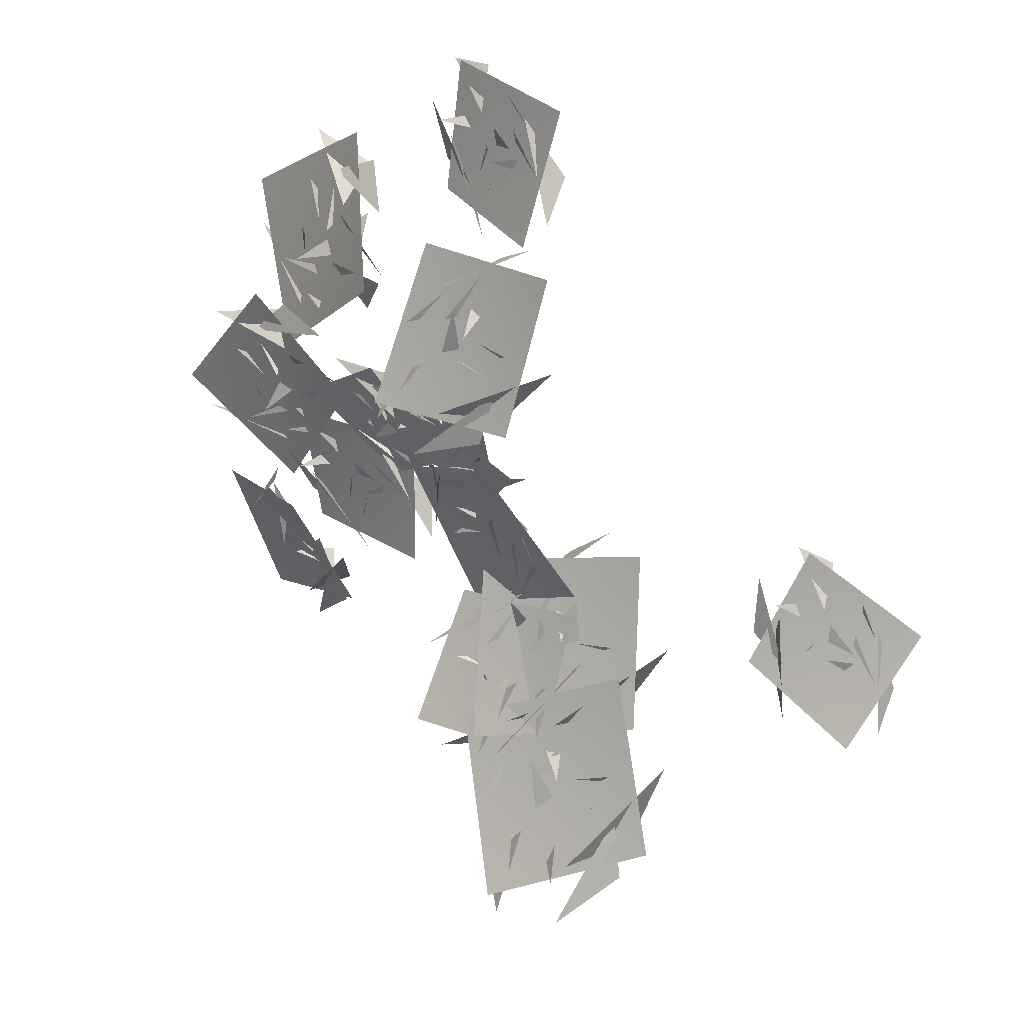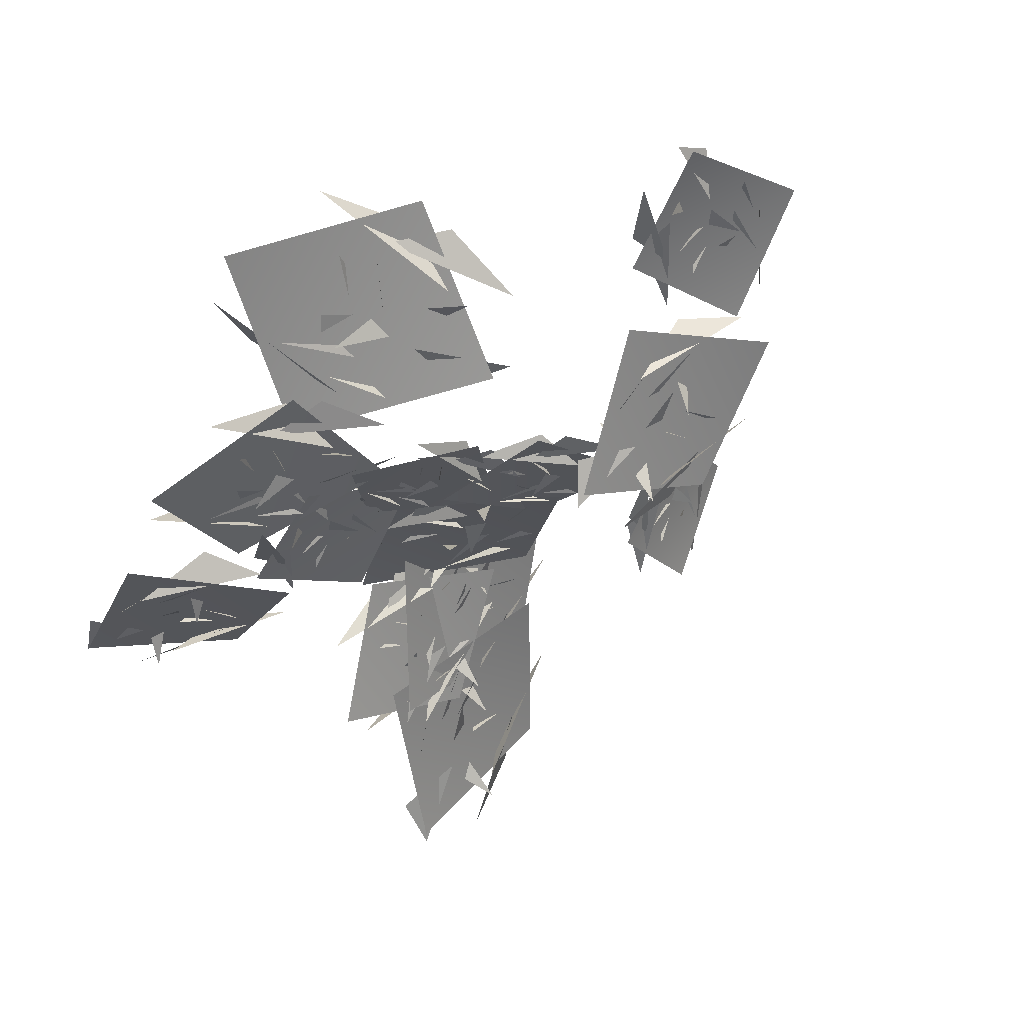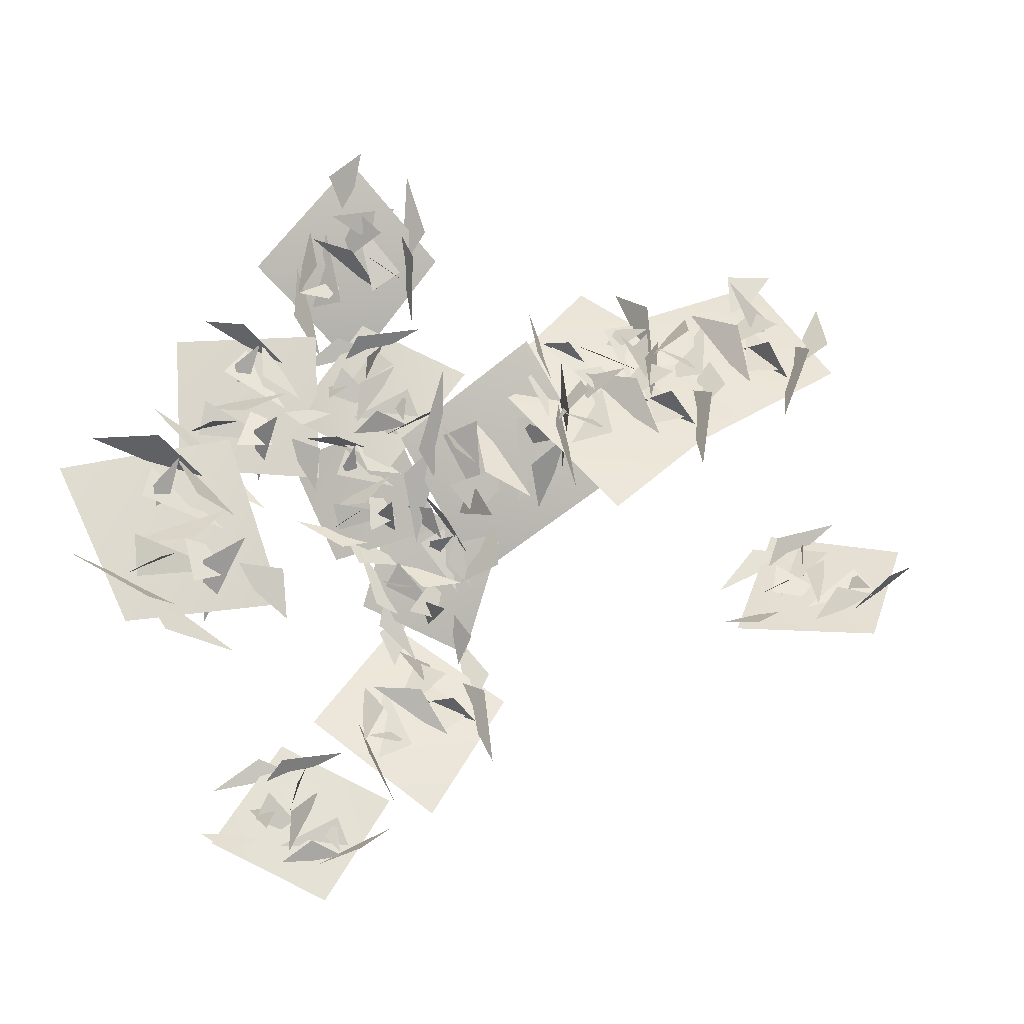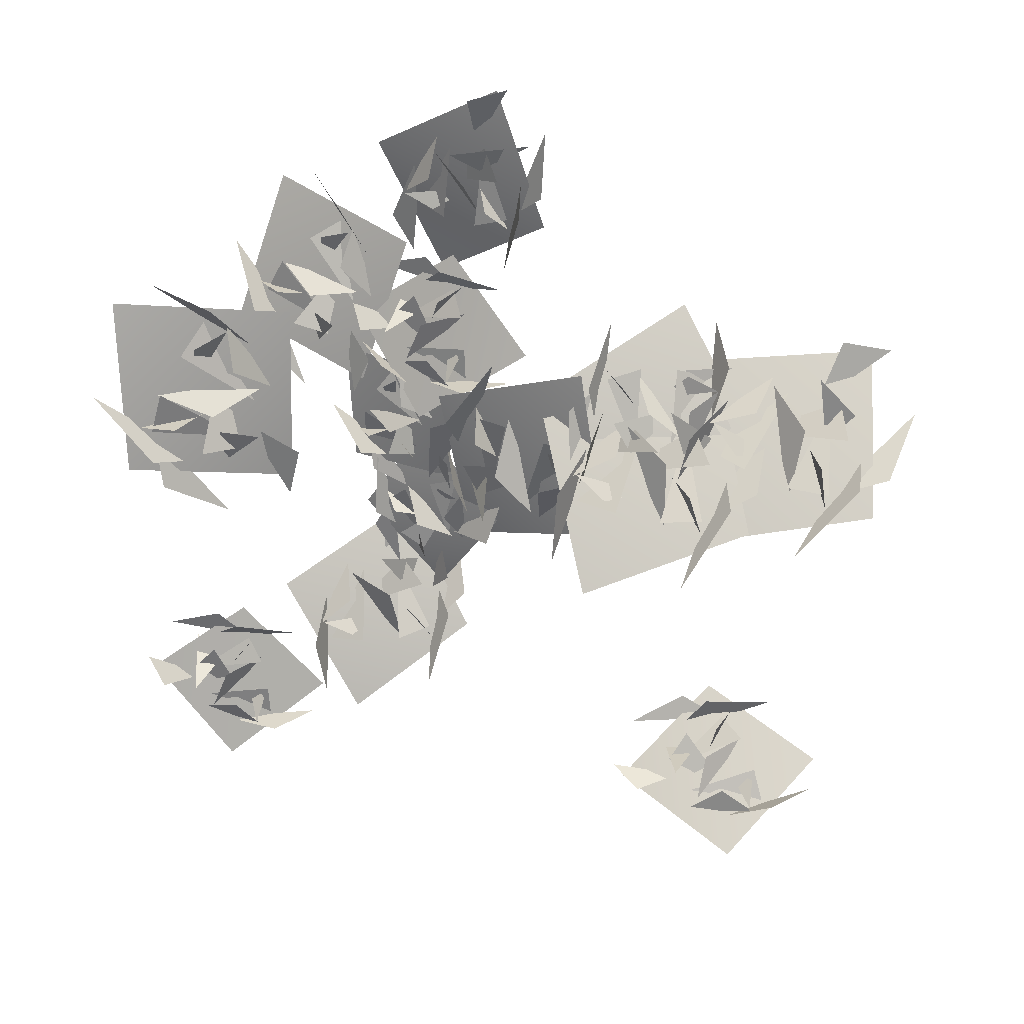
<metadata>
{"format":"obj","ext":"obj","renderer":"f3d","projection":"perspective","resolution":1024,"background":"white","views":[{"elev":0.6,"azim":23.0,"up":"+Z"},{"elev":28.3,"azim":-46.7,"up":"+Z"},{"elev":42.0,"azim":50.5,"up":"+Y"},{"elev":77.2,"azim":75.7,"up":"+Y"}]}
</metadata>
<code>
g NewMesh_tris_182
v 1.332 0.6747 0.06128
v 1.163 -1.123 -0.1389
v 0.8102 -0.04205 0.1786
v 0.977 -0.9385 0.1506
v 0.6558 -0.7476 1.298
v -0.873 -0.6266 1.727
v -1.934 1.029 0.5426
v 0.0646 0.9279 -0.8712
v -0.9198 1.583 0.1953
v 2.319 -0.5302 -0.8381
v 0.8471 -0.07883 -0.4661
v 1.844 0.2342 -0.8981
v -0.9484 0.9417 -0.08096
v 0.6527 0.4612 -0.498
v -0.6282 0.5441 0.4721
v -0.6466 1.272 -0.2172
v 0.7021 0.6269 -1.011
v 0.1156 0.9186 -0.0481
v 0.5692 0.8003 -0.4702
v 0.5719 0.305 0.4094
v -0.5038 -0.3494 0.845
v -0.5187 1.336 -0.09151
v -0.5923 0.7543 0.2957
v -0.2114 -0.05155 0.03905
v -0.2555 -0.0006433 0.9144
v 1.019 -0.1486 -0.2351
v 0.1575 -0.6171 1.04
v 0.1318 -0.7227 0.9452
v 1.971 -1.27 0.01548
v 1.067 -1.186 1.062
v -0.009711 -0.6552 1.184
v 0.4196 -0.09854 0.9892
v 0.3411 -0.1118 0.07807
v 0.9864 -0.3261 0.5712
v -0.2659 0.4559 -0.3168
v 1.22 -0.1276 -0.1162
v 0.4746 -1.306 1.422
v -0.2768 1.781 -1.221
v 2.058 -0.382 -0.9935
v -2.058 0.382 0.9935
v 3.846 -1.341 0.2775
v 2.864 -2.91 0.3903
v 3.016 -1.721 0.2648
v 2.705 -2.564 0.5091
v 2.139 -1.809 1.301
v 0.8079 -0.9759 0.8795
v 1.203 0.3413 -1.018
v 3.271 -1.052 -1.217
v 2.431 0.3084 -0.924
v 4.35 -3.106 0.2434
v 3.253 -2.033 -0.2668
v 4.374 -2.302 -0.2046
v 2.178 -0.3477 -1.045
v 3.381 -1.511 -0.5033
v 2.042 -0.5762 -0.3241
v 2.639 -0.2288 -1.08
v 3.685 -1.599 -0.9563
v 3.019 -0.7375 -0.478
v 3.476 -1.178 -0.591
v 2.918 -1.241 0.2732
v 1.558 -1.236 0.2451
v 2.732 -0.1675 -0.9199
v 2.24 -0.4813 -0.502
v 2.229 -1.419 -0.3666
v 1.913 -0.9962 0.3579
v 3.276 -2.059 0.0338
v 1.891 -1.624 0.8011
v 1.849 -1.745 0.7277
v 3.391 -3.264 0.9595
v 2.333 -2.431 1.394
v 1.685 -1.536 0.8494
v 2.386 -1.293 0.7815
v 2.634 -1.653 -0.04319
v 2.877 -1.866 0.7513
v 2.568 -1.11 -0.8064
v 3.409 -2.064 0.2331
v 1.664 -2.172 1.432
v 3.55 -0.3395 -1.867
v 4.268 -2.949 -0.05272
v 0.6147 0.01557 -0.5572
v 3.817 1.064 -1.411
v 1.677 -0.3377 -1.442
v 2.63 0.9713 -1.821
v 1.651 0.21 -1.485
v 1.108 1.764 -1.064
v 0.2546 3.164 -2.594
v 2.342 3.655 -5.013
v 3.98 0.9432 -3.646
v 3.703 3.109 -4.155
v 3.345 -1.314 -0.6798
v 2.948 0.2283 -2.241
v 4.056 -0.5706 -1.424
v 3.065 2.371 -4.278
v 3.516 0.6865 -2.591
v 2.454 2.506 -3.423
v 3.687 2.29 -4.076
v 4.013 0.2231 -2.936
v 3.556 1.797 -2.983
v 3.867 1.004 -2.73
v 2.804 1.6 -1.997
v 1.243 2.204 -2.846
v 3.761 2.401 -3.844
v 2.818 2.446 -3.546
v 2.178 1.383 -3.138
v 1.751 2.389 -2.561
v 2.827 0.3322 -1.855
v 1.151 1.856 -1.869
v 1.061 1.692 -1.95
v 1.825 -0.7256 -0.3417
v 0.9134 0.9687 -0.6694
v 0.944 2.077 -1.956
v 1.933 2.024 -1.685
v 2.363 1.074 -2.441
v 2.168 1.095 -1.275
v 2.95 1.39 -3.552
v 2.89 0.3639 -1.533
v 0.2789 1.601 -1.091
v 5.019 1.363 -4.458
v 3.474 -1.231 -1.131
v 1.261 3.75 -4.718
v -1.576 2.381 -0.08289
v -3.055 1.528 -1.056
v -1.933 2.128 -0.946
v -2.829 1.835 -1.238
v -2.66 2.968 -1.864
v -1.731 3.07 -3.311
v 0.5667 2.197 -2.96
v -0.4558 1.231 -0.7134
v 0.5289 2.282 -1.658
v -3.082 1.31 0.5247
v -1.881 1.481 -0.6853
v -2.11 1.396 0.5133
v 0.01661 1.781 -1.899
v -1.278 1.586 -0.5732
v -0.6177 2.275 -2.029
v 0.159 1.83 -1.416
v -1.074 1.142 -0.2505
v -0.6298 2.062 -0.9882
v -0.9305 1.709 -0.4873
v -1.521 2.419 -1.07
v -1.552 2.373 -2.51
v 0.1212 2.008 -1.32
v -0.4212 2.179 -1.824
v -1.323 1.74 -1.795
v -1.396 2.62 -2.143
v -2.082 1.729 -0.6574
v -2.21 2.635 -2.138
v -2.274 2.498 -2.177
v -3.683 1.826 -0.4792
v -3.253 2.682 -1.632
v -2.171 2.726 -2.359
v -1.89 2.824 -1.628
v -1.705 1.891 -1.355
v -2.355 2.466 -1.084
v -0.7776 1.544 -1.452
v -2.2 1.903 -0.5159
v -3.075 2.858 -2.35
v 0.5654 1.091 -0.4521
v -2.771 1.142 0.4287
v -0.01559 2.396 -3.566
v -4.814 5.461 -2.746
v -4.792 4.788 -4.889
v -4.514 4.672 -3.461
v -4.443 4.649 -4.586
v -3.03 4.465 -4.145
v -2.354 2.713 -3.555
v -3.914 1.681 -1.421
v -5.85 3.87 -2.219
v -4.527 2.991 -1.056
v -5.857 6.231 -4.553
v -5.302 4.62 -3.587
v -5.983 5.838 -3.517
v -4.773 2.761 -1.852
v -5.394 4.514 -2.891
v -4.077 3.125 -2.351
v -5.019 3.188 -1.547
v -6.05 4.545 -2.762
v -4.847 4.041 -2.151
v -5.397 4.501 -2.458
v -4.253 4.502 -2.956
v -3.511 3.105 -3.416
v -4.888 3.374 -1.489
v -4.326 3.195 -2.127
v -4.571 3.421 -3.224
v -3.502 3.5 -3.053
v -5.028 4.841 -3.69
v -3.308 3.862 -3.888
v -3.407 3.792 -4.019
v -4.672 5.745 -5.258
v -3.303 4.82 -4.805
v -3.108 3.671 -3.874
v -3.471 4.298 -3.337
v -4.575 4.077 -3.435
v -4.013 4.868 -3.804
v -5.07 3.432 -2.639
v -4.908 5.104 -3.703
v -2.781 4.127 -4.756
v -6.357 3.621 -1.143
v -6.038 5.931 -4.325
v -3.259 1.434 -2.118
v -2.212 2.026 1.222
v -2.494 -0.1929 1.873
v -2.946 1.223 1.584
v -2.791 0.1647 2.058
v -3.484 0.9671 3.185
v -5.504 1.262 3.201
v -6.407 2.544 0.7103
v -3.537 1.784 -0.3157
v -5.007 3.059 0.3015
v -0.8202 0.1928 1.079
v -2.732 0.848 0.8761
v -1.347 1.037 0.4897
v -5.014 2.163 0.3079
v -2.93 1.456 0.5094
v -4.786 1.997 1.231
v -4.577 2.493 0.06351
v -2.722 1.387 -0.149
v -3.691 2.201 0.6439
v -3.019 1.864 0.3443
v -3.282 1.738 1.605
v -4.79 1.148 2.15
v -4.446 2.639 0.2087
v -4.68 2.154 0.9309
v -4.19 1.094 1.155
v -4.473 1.604 2.117
v -2.582 0.8933 1.222
v -4.031 0.9645 2.689
v -4.046 0.7905 2.628
v -1.533 -0.2496 2.342
v -2.937 0.3503 3.252
v -4.281 0.9867 2.828
v -3.654 1.558 2.435
v -3.512 1.068 1.379
v -2.849 1.101 2.227
v -4.13 1.502 0.4719
v -2.361 0.9886 1.402
v -3.782 0.3686 3.566
v -3.814 2.588 -1.246
v -1.097 0.2745 0.7552
v -6.726 2.012 1.525
v -0.09901 0.5837 3.888
v -0.2073 -1.718 5.368
v -0.6834 -0.06362 4.917
v -0.3461 -1.201 5.613
v -0.237 0.112 6.867
v -2.192 0.9596 7.973
v -4.51 2.125 5.684
v -2.399 0.3296 3.242
v -3.328 2.269 4.309
v 0.9901 -1.869 3.5
v -0.9567 -0.6865 4.218
v 0.1895 -0.9032 2.975
v -3.427 1.26 4.595
v -1.317 -0.02476 3.79
v -2.64 1.204 5.41
v -3.113 1.472 4
v -1.532 -0.2902 3.049
v -1.905 1.037 4.137
v -1.465 0.425 3.556
v -0.9466 0.608 4.975
v -2.158 0.4343 6.568
v -2.877 1.634 4.02
v -2.707 1.293 5.008
v -2.196 0.01684 5.266
v -1.817 0.8625 6.211
v -0.5863 -0.6022 4.454
v -1.089 0.1459 6.705
v -1.161 -0.05969 6.708
v 1.031 -1.929 5.281
v 0.2797 -0.7095 6.802
v -1.247 0.2627 6.98
v -0.8125 0.6686 6.055
v -1.388 -0.1376 5.096
v -0.1968 -0.09448 5.522
v -2.521 0.323 4.441
v -0.2446 -0.5139 4.469
v -0.3568 -0.4106 7.595
v -3.171 1.118 2.251
v 0.5223 -1.773 3.321
v -4.371 1.772 6.826
v 3.319 -2.622 1.47
v 3.299 -4.397 -0.041
v 3.856 -3.565 1.096
v 3.734 -4.216 0.1312
v 5.164 -3.639 -0.0003412
v 6.746 -4.463 0.996
v 6.241 -4.551 3.897
v 3.28 -3.918 3.052
v 5.104 -3.502 3.874
v 1.687 -3.407 0.03962
v 3.156 -3.94 1.34
v 1.951 -3.156 1.138
v 4.859 -4.229 3.409
v 3.248 -3.648 2.011
v 5.212 -4.002 2.539
v 4.481 -3.794 3.577
v 2.67 -3.765 2.377
v 4.102 -3.412 2.618
v 3.328 -3.407 2.382
v 4.262 -3.32 1.489
v 5.541 -4.452 1.417
v 4.515 -3.569 3.488
v 4.994 -3.897 2.799
v 4.471 -4.438 1.877
v 5.416 -3.924 1.543
v 3.272 -3.734 1.042
v 5.262 -4.059 0.5995
v 5.185 -4.224 0.5614
v 2.864 -3.813 -0.8275
v 4.628 -3.832 -0.6007
v 5.538 -4.137 0.6135
v 4.995 -3.446 0.9357
v 4.102 -4.043 1.409
v 4.144 -3.445 0.5134
v 4.122 -4.254 2.571
v 3.246 -3.493 0.8634
v 5.448 -4.182 -0.4666
v 3.14 -3.655 4.278
v 1.714 -3.572 0.4405
v 6.827 -4.938 3.15
v 5.474 -3.521 7.451
v 3.774 -4.287 7.113
v 4.9 -3.889 6.814
v 3.968 -4.08 6.821
v 4.081 -3.2 5.929
v 4.585 -3.578 4.393
v 6.711 -4.678 4.431
v 6.235 -4.905 6.931
v 7.013 -4.303 5.593
v 4.125 -4.132 8.604
v 4.949 -4.437 7.204
v 5.03 -4.212 8.359
v 6.428 -4.737 5.616
v 5.545 -4.413 7.147
v 5.859 -4.207 5.511
v 6.687 -4.607 6.008
v 5.771 -4.784 7.507
v 6.088 -4.17 6.508
v 5.901 -4.336 7.117
v 5.279 -3.714 6.538
v 4.882 -4.072 5.255
v 6.694 -4.415 6.058
v 6.082 -4.282 5.677
v 5.211 -4.535 6.013
v 5.144 -3.787 5.489
v 4.795 -4.169 7.21
v 4.394 -3.64 5.668
v 4.311 -3.765 5.682
v 3.368 -3.781 7.696
v 3.562 -3.316 6.341
v 4.384 -3.612 5.437
v 4.838 -3.404 6.011
v 4.984 -4.236 6.456
v 4.509 -3.539 6.696
v 5.782 -4.728 6.253
v 4.739 -3.958 7.319
v 3.563 -3.342 5.608
v 7.231 -5.141 6.98
v 4.372 -4.358 8.492
v 6.04 -4.534 3.959
v 2.835 3.942 -6.688
v 3.733 1.9 -8.225
v 3.753 2.986 -6.84
v 4.105 2.207 -7.898
v 5.58 3.19 -7.591
v 7.117 2.623 -5.873
v 5.554 2.436 -2.834
v 2.507 2.473 -4.849
v 4.103 3.372 -3.339
v 1.744 2.66 -8.775
v 2.988 2.402 -6.784
v 1.584 3.017 -7.489
v 4.159 2.483 -3.88
v 2.786 2.762 -6.033
v 4.804 2.813 -4.737
v 3.595 2.893 -3.861
v 2.053 2.501 -5.819
v 3.445 3.233 -5.084
v 2.688 3.058 -5.614
v 4.001 3.363 -6.283
v 5.657 2.365 -5.828
v 3.615 3.157 -3.965
v 4.452 2.885 -4.534
v 4.329 2.14 -5.693
v 5.364 2.938 -5.774
v 3.175 2.66 -7.09
v 5.562 2.74 -6.861
v 5.528 2.535 -6.916
v 3.417 2.458 -9.293
v 5.253 2.842 -8.427
v 5.873 2.714 -6.743
v 5.021 3.381 -6.63
v 4.012 2.502 -6.37
v 4.249 3.183 -7.393
v 3.664 2.278 -5.062
v 3.159 2.927 -7.315
v 6.171 2.633 -7.965
v 1.86 2.752 -3.563
v 1.665 2.483 -8.31
v 6.539 2.123 -3.425
v 3.687 3.596 -6.122
v 2.898 2.109 -4.651
v 2.818 3.007 -5.79
v 2.604 2.433 -4.849
v 1.588 3.516 -4.833
v -0.05907 3.393 -5.887
v 0.5137 2.99 -8.624
v 3.289 2.386 -7.614
v 1.924 3.446 -8.535
v 4.701 2.317 -4.627
v 3.288 2.39 -5.967
v 4.638 2.595 -5.7
v 1.815 2.735 -8.063
v 3.365 2.652 -6.62
v 1.549 3.112 -7.26
v 2.329 2.954 -8.203
v 3.841 2.302 -6.927
v 2.755 3.175 -7.264
v 3.415 2.877 -6.984
v 2.588 3.367 -6.198
v 1.016 2.9 -6.204
v 2.385 3.167 -8.124
v 1.796 3.104 -7.494
v 1.977 2.462 -6.568
v 1.345 3.303 -6.323
v 3.253 2.628 -5.693
v 1.369 3.164 -5.408
v 1.366 2.992 -5.364
v 3.465 2.475 -3.876
v 1.94 3.158 -4.218
v 1.099 3.207 -5.44
v 1.868 3.576 -5.719
v 2.429 2.678 -6.1
v 2.581 3.253 -5.254
v 2.395 2.453 -7.209
v 3.363 2.835 -5.524
v 1.095 3.179 -4.4
v 3.59 2.505 -8.779
v 4.635 2.168 -5.01
v -0.1949 2.921 -7.946
v 11.67 2.591 -4.497
v 10.5 1.05 -4.553
v 11.25 1.935 -5.045
v 10.52 1.309 -4.879
v 10.05 2.087 -5.787
v 10.44 1.883 -7.427
v 12.86 1.938 -7.77
v 12.94 1.685 -5.17
v 13.12 2.507 -6.646
v 10.97 1.47 -3.11
v 11.62 1.496 -4.667
v 11.76 1.822 -3.514
v 12.82 1.834 -6.527
v 12.13 1.805 -4.827
v 12.04 2.023 -6.528
v 13.05 2.105 -6.174
v 12.57 1.609 -4.508
v 12.39 2.241 -5.562
v 12.4 2.045 -4.918
v 11.45 2.256 -5.387
v 11.08 1.648 -6.615
v 12.97 2.285 -6.123
v 12.3 2.077 -6.4
v 11.71 1.449 -5.914
v 11.2 2.048 -6.421
v 11.35 1.661 -4.631
v 10.5 1.826 -6.109
v 10.49 1.675 -6.083
v 9.981 1.348 -3.89
v 9.709 1.76 -5.283
v 10.44 1.83 -6.341
v 10.83 2.28 -5.838
v 11.44 1.639 -5.425
v 10.71 2.048 -5.092
v 12.35 1.573 -5.773
v 11.22 1.831 -4.509
v 9.608 1.683 -6.022
v 13.95 1.964 -5.296
v 11.28 1.379 -3.268
v 12.12 1.705 -8.127
v 2.94 3.919 -10.67
v 4.168 1.821 -11.99
v 3.891 2.944 -10.62
v 4.469 2.139 -11.59
v 5.876 3.152 -10.98
v 7.05 2.596 -8.934
v 4.843 2.429 -6.227
v 2.225 2.434 -8.887
v 3.498 3.374 -7.049
v 2.295 2.583 -12.97
v 3.116 2.345 -10.72
v 1.862 2.96 -11.73
v 3.67 2.461 -7.568
v 2.754 2.719 -10.01
v 4.496 2.792 -8.291
v 3.102 2.878 -7.673
v 1.977 2.451 -9.954
v 3.211 3.212 -8.93
v 2.567 3.025 -9.619
v 4.021 3.335 -10.01
v 5.581 2.326 -9.196
v 3.144 3.146 -7.776
v 4.101 2.866 -8.164
v 4.226 2.093 -9.34
v 5.275 2.912 -9.21
v 3.368 2.606 -10.99
v 5.704 2.699 -10.25
v 5.682 2.489 -10.31
v 4.077 2.379 -13.13
v 5.728 2.787 -11.88
v 5.99 2.676 -10.07
v 5.113 3.354 -10.14
v 4.051 2.455 -10.09
v 4.504 3.142 -11.07
v 3.426 2.237 -8.852
v 3.399 2.876 -11.22
v 6.548 2.581 -11.23
v 1.305 2.729 -7.742
v 2.118 2.407 -12.52
v 5.953 2.106 -6.605
f 1 3 2
f 4 6 5
f 7 9 8
f 10 12 11
f 13 15 14
f 16 18 17
f 19 21 20
f 22 24 23
f 25 27 26
f 28 30 29
f 31 33 32
f 34 36 35
f 41 43 42
f 44 46 45
f 47 49 48
f 50 52 51
f 53 55 54
f 56 58 57
f 59 61 60
f 62 64 63
f 65 67 66
f 68 70 69
f 71 73 72
f 74 76 75
f 81 83 82
f 84 86 85
f 87 89 88
f 90 92 91
f 93 95 94
f 96 98 97
f 99 101 100
f 102 104 103
f 105 107 106
f 108 110 109
f 111 113 112
f 114 116 115
f 121 123 122
f 124 126 125
f 127 129 128
f 130 132 131
f 133 135 134
f 136 138 137
f 139 141 140
f 142 144 143
f 145 147 146
f 148 150 149
f 151 153 152
f 154 156 155
f 161 163 162
f 164 166 165
f 167 169 168
f 170 172 171
f 173 175 174
f 176 178 177
f 179 181 180
f 182 184 183
f 185 187 186
f 188 190 189
f 191 193 192
f 194 196 195
f 201 203 202
f 204 206 205
f 207 209 208
f 210 212 211
f 213 215 214
f 216 218 217
f 219 221 220
f 222 224 223
f 225 227 226
f 228 230 229
f 231 233 232
f 234 236 235
f 241 243 242
f 244 246 245
f 247 249 248
f 250 252 251
f 253 255 254
f 256 258 257
f 259 261 260
f 262 264 263
f 265 267 266
f 268 270 269
f 271 273 272
f 274 276 275
f 281 283 282
f 284 286 285
f 287 289 288
f 290 292 291
f 293 295 294
f 296 298 297
f 299 301 300
f 302 304 303
f 305 307 306
f 308 310 309
f 311 313 312
f 314 316 315
f 321 323 322
f 324 326 325
f 327 329 328
f 330 332 331
f 333 335 334
f 336 338 337
f 339 341 340
f 342 344 343
f 345 347 346
f 348 350 349
f 351 353 352
f 354 356 355
f 361 363 362
f 364 366 365
f 367 369 368
f 370 372 371
f 373 375 374
f 376 378 377
f 379 381 380
f 382 384 383
f 385 387 386
f 388 390 389
f 391 393 392
f 394 396 395
f 401 403 402
f 404 406 405
f 407 409 408
f 410 412 411
f 413 415 414
f 416 418 417
f 419 421 420
f 422 424 423
f 425 427 426
f 428 430 429
f 431 433 432
f 434 436 435
f 441 443 442
f 444 446 445
f 447 449 448
f 450 452 451
f 453 455 454
f 456 458 457
f 459 461 460
f 462 464 463
f 465 467 466
f 468 470 469
f 471 473 472
f 474 476 475
f 481 483 482
f 484 486 485
f 487 489 488
f 490 492 491
f 493 495 494
f 496 498 497
f 499 501 500
f 502 504 503
f 505 507 506
f 508 510 509
f 511 513 512
f 514 516 515
f 37 39 38
f 37 38 40
f 77 79 78
f 77 78 80
f 117 119 118
f 117 118 120
f 157 159 158
f 157 158 160
f 197 199 198
f 197 198 200
f 237 239 238
f 237 238 240
f 277 279 278
f 277 278 280
f 317 319 318
f 317 318 320
f 357 359 358
f 357 358 360
f 397 399 398
f 397 398 400
f 437 439 438
f 437 438 440
f 477 479 478
f 477 478 480
f 517 519 518
f 517 518 520

</code>
